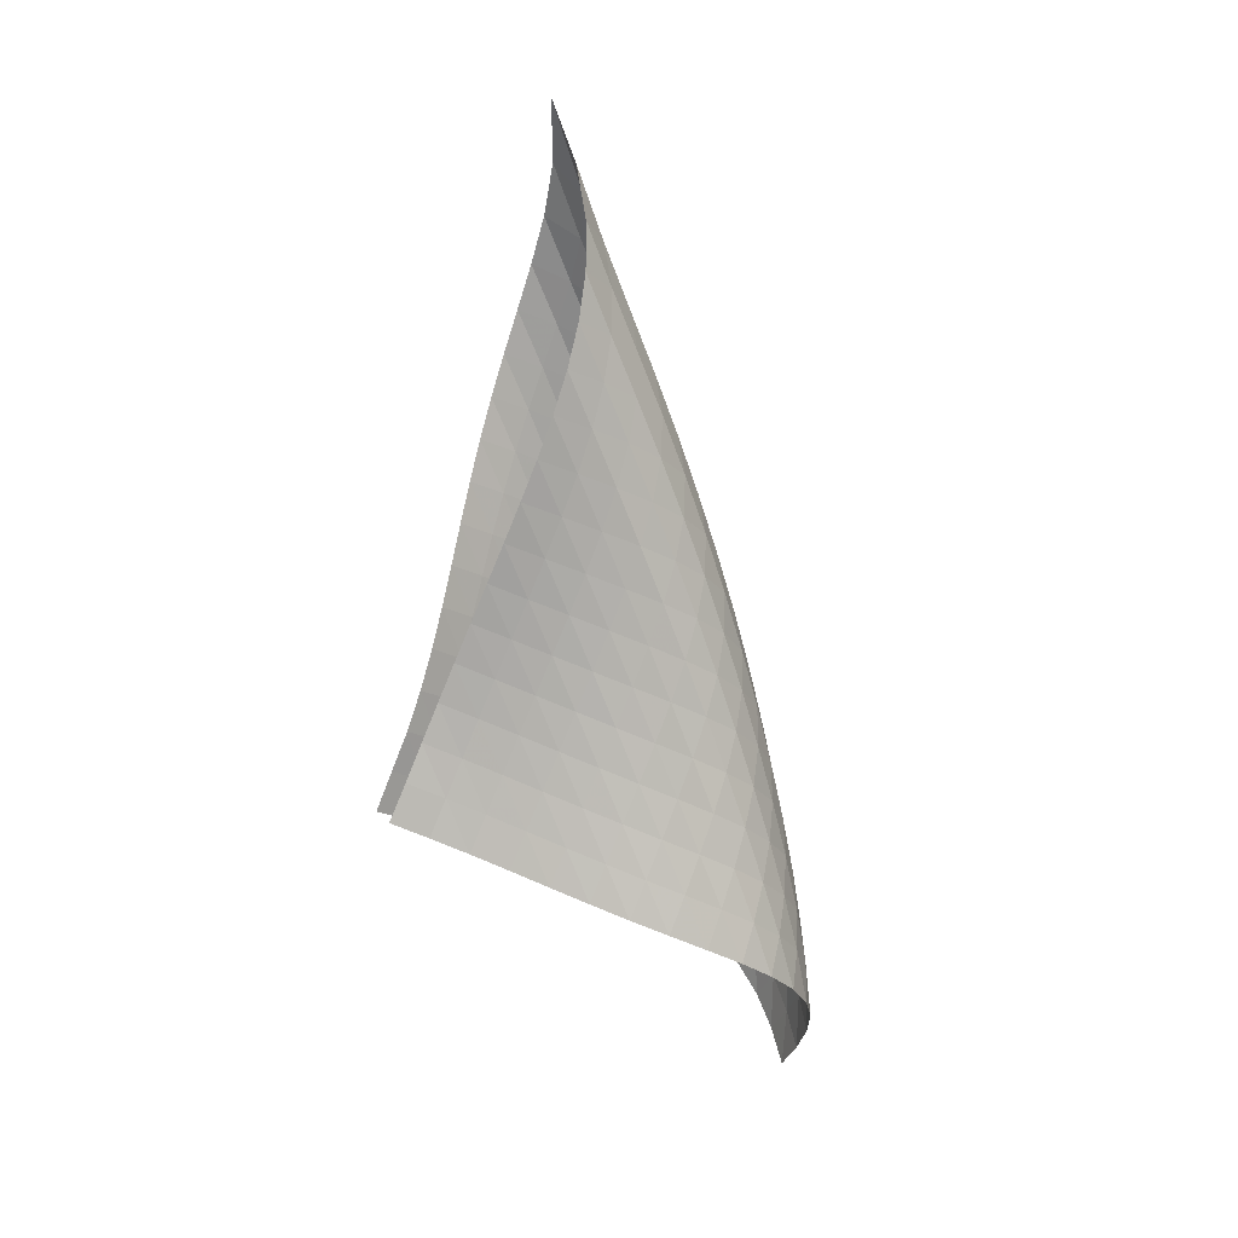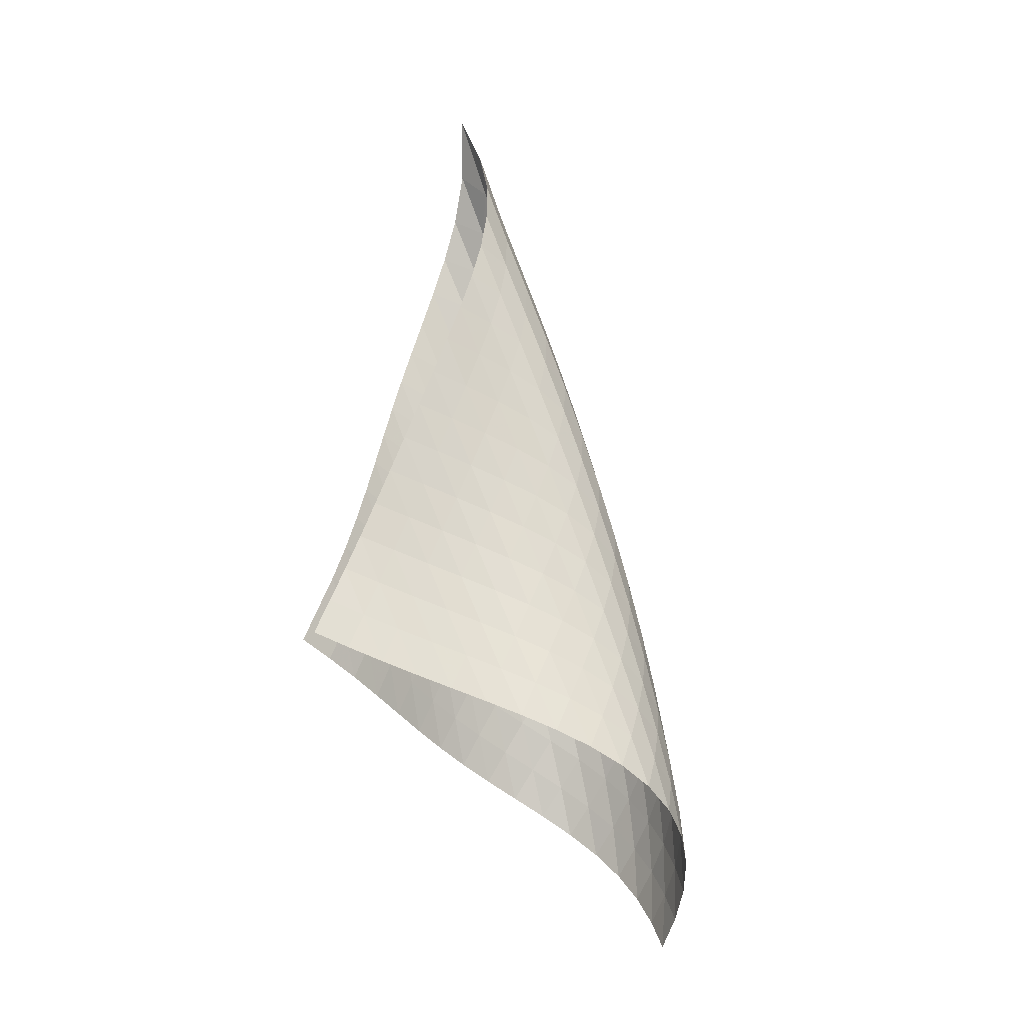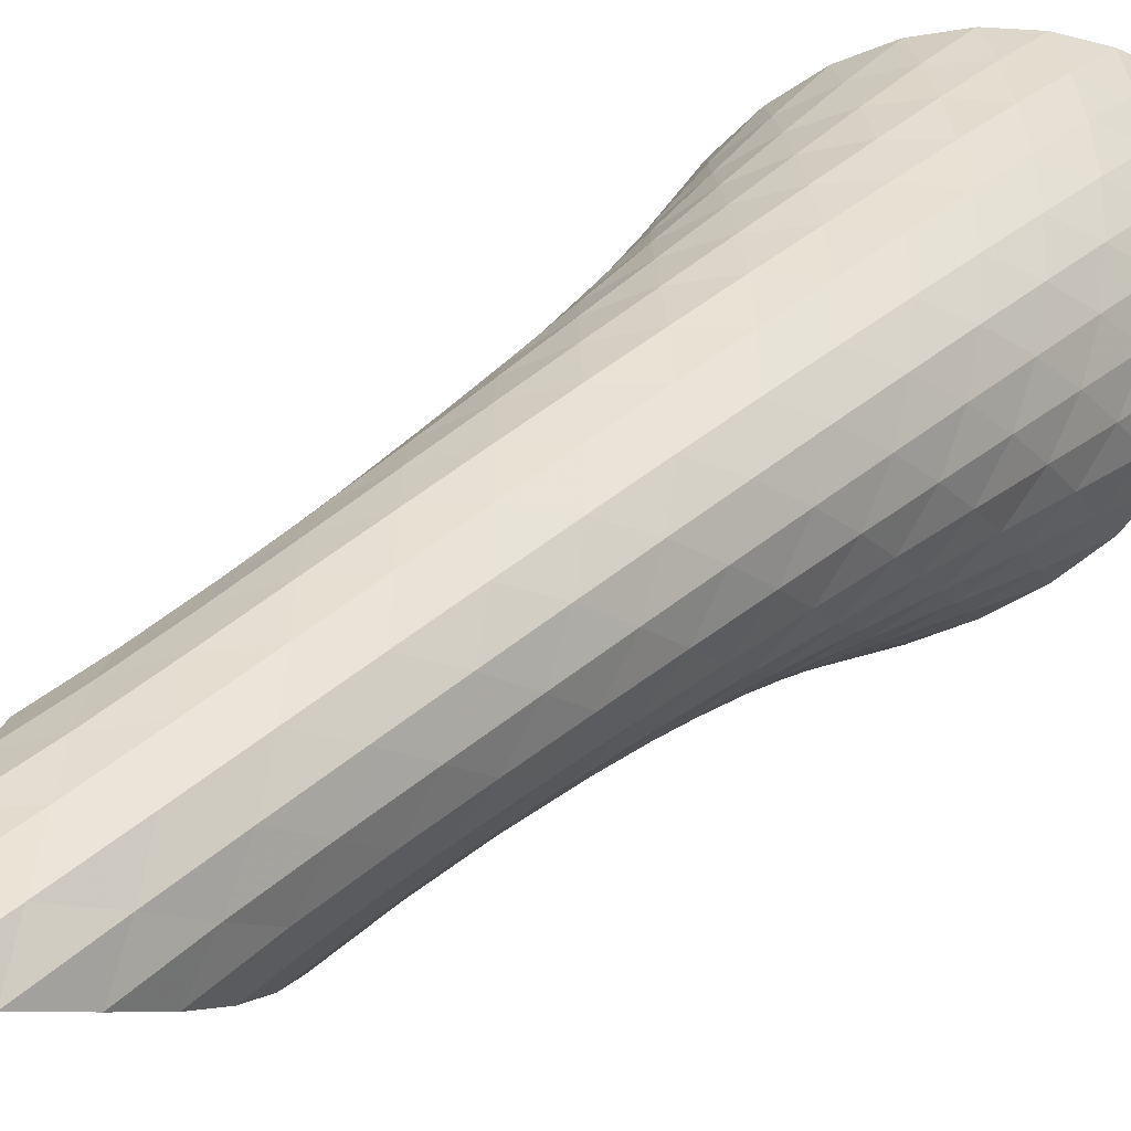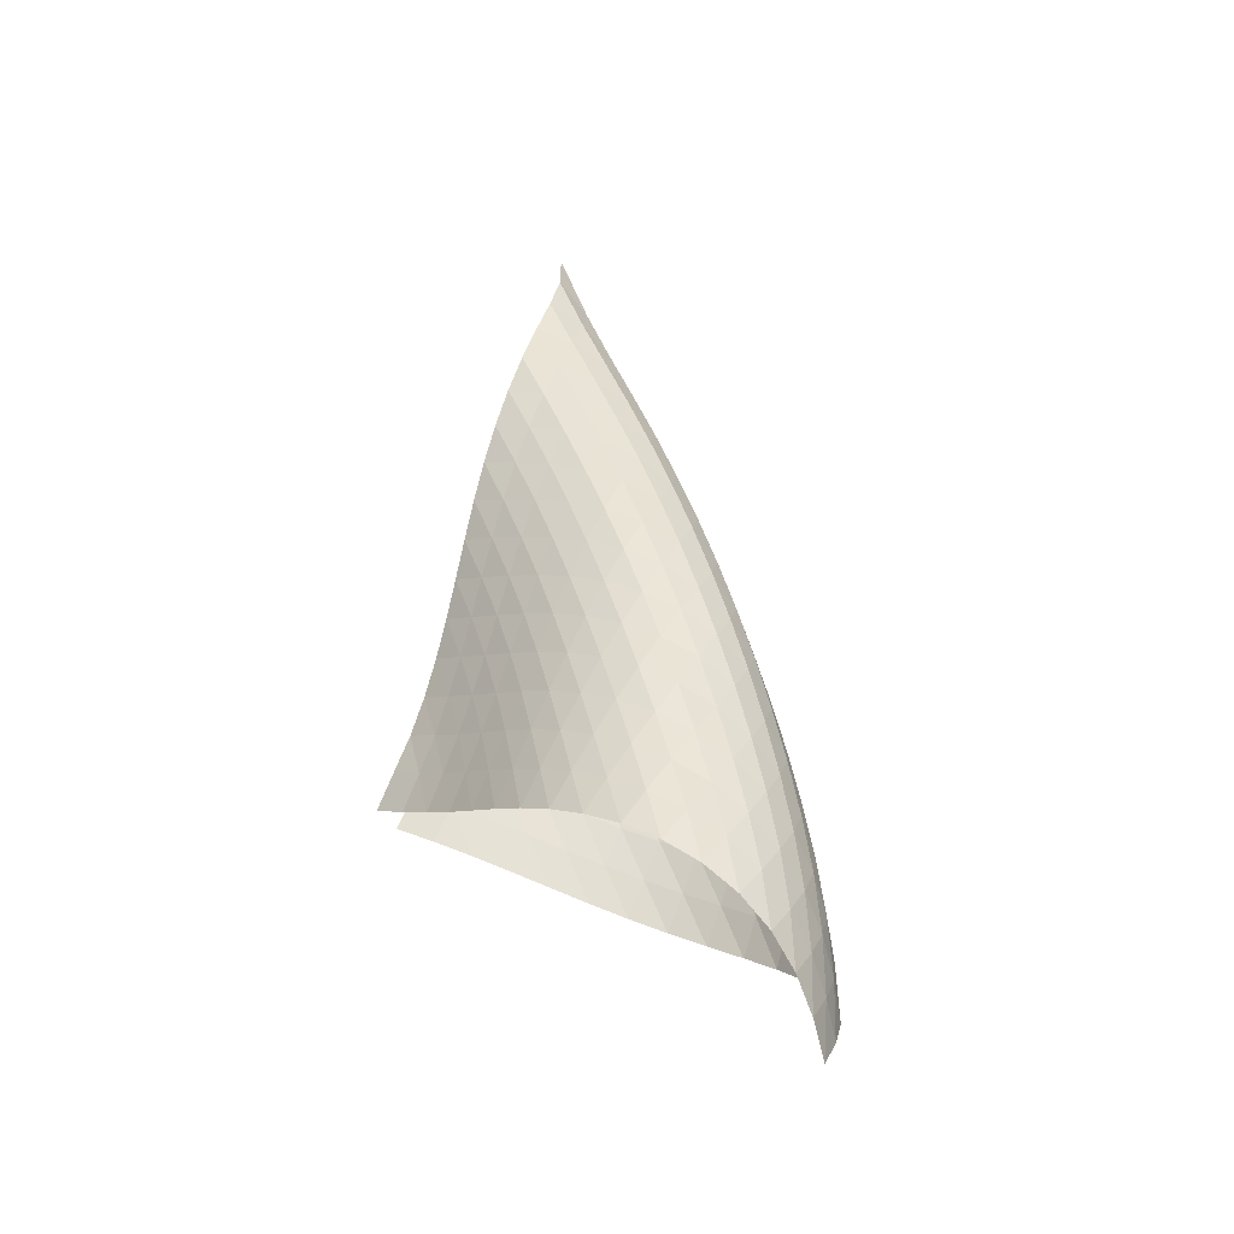
<metadata>
{"format":"obj","ext":"obj","renderer":"f3d","projection":"perspective","resolution":1024,"background":"white","views":[{"elev":12.2,"azim":-158.4,"up":"+Y"},{"elev":-16.6,"azim":-158.5,"up":"+Y"},{"elev":18.7,"azim":-151.5,"up":"+Z"},{"elev":-34.0,"azim":-111.3,"up":"+Y"}]}
</metadata>
<code>
v -6.51 -0.06621 6.51
v -3.753 -13.3 4.316
v -4.316 -13.3 3.753
v -10.09 -19.73 10.09
v -4.566 -12.56 3.968
v -4.805 -11.81 4.191
v -5.074 -11.06 4.354
v -5.367 -10.3 4.467
v -5.676 -9.539 4.544
v -5.994 -8.779 4.6
v -6.316 -8.016 4.65
v -6.632 -7.248 4.711
v -6.929 -6.469 4.798
v -7.191 -5.674 4.926
v -7.398 -4.858 5.106
v -7.525 -4.018 5.343
v -7.542 -3.148 5.632
v -7.414 -2.238 5.961
v -7.091 -1.25 6.287
v -6.287 -1.25 7.091
v -5.961 -2.238 7.414
v -5.632 -3.148 7.542
v -5.343 -4.018 7.525
v -5.106 -4.858 7.398
v -4.926 -5.674 7.191
v -4.798 -6.469 6.929
v -4.711 -7.248 6.632
v -4.65 -8.016 6.316
v -4.6 -8.779 5.994
v -4.544 -9.539 5.676
v -4.467 -10.3 5.367
v -4.354 -11.06 5.074
v -4.191 -11.81 4.805
v -3.968 -12.56 4.566
v -4.079 -13.62 4.987
v -4.355 -13.93 5.681
v -4.582 -14.24 6.396
v -4.782 -14.54 7.122
v -4.985 -14.84 7.849
v -5.221 -15.15 8.564
v -5.52 -15.46 9.248
v -5.904 -15.8 9.875
v -6.379 -16.16 10.41
v -6.934 -16.56 10.82
v -7.541 -17 11.08
v -8.158 -17.49 11.17
v -8.743 -18.02 11.09
v -9.263 -18.58 10.86
v -9.707 -19.16 10.51
v -10.51 -19.16 9.707
v -10.86 -18.58 9.263
v -11.09 -18.02 8.743
v -11.17 -17.49 8.158
v -11.08 -17 7.541
v -10.82 -16.56 6.934
v -10.41 -16.16 6.379
v -9.875 -15.8 5.904
v -9.248 -15.46 5.52
v -8.564 -15.15 5.221
v -7.849 -14.84 4.985
v -7.122 -14.54 4.782
v -6.396 -14.24 4.582
v -5.681 -13.93 4.355
v -4.987 -13.62 4.079
v -6.962 -1.876 6.962
v -7.464 -2.656 6.689
v -7.762 -3.477 6.351
v -7.883 -4.309 6.014
v -7.86 -5.138 5.714
v -7.73 -5.955 5.465
v -7.522 -6.757 5.272
v -7.263 -7.544 5.127
v -6.973 -8.32 5.018
v -6.669 -9.087 4.931
v -6.361 -9.849 4.848
v -6.059 -10.61 4.756
v -5.767 -11.37 4.64
v -5.491 -12.12 4.489
v -5.236 -12.87 4.293
v -6.689 -2.656 7.464
v -7.345 -3.226 7.345
v -7.837 -3.912 7.067
v -8.13 -4.669 6.717
v -8.244 -5.459 6.365
v -8.214 -6.261 6.049
v -8.079 -7.059 5.785
v -7.871 -7.848 5.574
v -7.616 -8.627 5.408
v -7.336 -9.397 5.274
v -7.045 -10.16 5.154
v -6.754 -10.92 5.035
v -6.469 -11.68 4.902
v -6.195 -12.43 4.746
v -5.934 -13.19 4.561
v -6.351 -3.477 7.762
v -7.067 -3.912 7.837
v -7.713 -4.463 7.713
v -8.199 -5.115 7.426
v -8.49 -5.84 7.061
v -8.602 -6.604 6.69
v -8.572 -7.384 6.353
v -8.438 -8.165 6.068
v -8.235 -8.942 5.833
v -7.989 -9.712 5.639
v -7.722 -10.48 5.471
v -7.447 -11.23 5.314
v -7.174 -11.99 5.153
v -6.907 -12.74 4.978
v -6.649 -13.49 4.786
v -6.014 -4.309 7.883
v -6.717 -4.669 8.13
v -7.426 -5.115 8.199
v -8.06 -5.661 8.06
v -8.538 -6.299 7.76
v -8.83 -7.003 7.382
v -8.947 -7.746 6.993
v -8.924 -8.507 6.633
v -8.8 -9.273 6.321
v -8.609 -10.04 6.054
v -8.379 -10.8 5.824
v -8.129 -11.55 5.615
v -7.874 -12.3 5.414
v -7.62 -13.05 5.21
v -7.37 -13.8 4.997
v -5.714 -5.138 7.86
v -6.365 -5.459 8.244
v -7.061 -5.84 8.49
v -7.76 -6.299 8.538
v -8.382 -6.846 8.382
v -8.854 -7.474 8.072
v -9.148 -8.162 7.682
v -9.275 -8.887 7.275
v -9.267 -9.63 6.891
v -9.16 -10.38 6.547
v -8.989 -11.13 6.244
v -8.78 -11.88 5.971
v -8.554 -12.62 5.716
v -8.321 -13.36 5.468
v -8.086 -14.1 5.223
v -5.465 -5.955 7.73
v -6.049 -6.261 8.214
v -6.69 -6.604 8.602
v -7.382 -7.003 8.83
v -8.072 -7.474 8.854
v -8.68 -8.025 8.68
v -9.146 -8.647 8.36
v -9.444 -9.321 7.96
v -9.585 -10.03 7.537
v -9.597 -10.75 7.129
v -9.515 -11.48 6.752
v -9.371 -12.22 6.408
v -9.191 -12.95 6.089
v -8.992 -13.68 5.786
v -8.783 -14.41 5.495
v -5.272 -6.757 7.522
v -5.785 -7.059 8.079
v -6.353 -7.384 8.572
v -6.993 -7.746 8.947
v -7.682 -8.162 9.148
v -8.36 -8.647 9.146
v -8.955 -9.202 8.955
v -9.414 -9.818 8.625
v -9.718 -10.48 8.216
v -9.875 -11.17 7.778
v -9.912 -11.88 7.347
v -9.861 -12.59 6.937
v -9.751 -13.31 6.552
v -9.606 -14.02 6.188
v -9.438 -14.74 5.841
v -5.127 -7.544 7.263
v -5.574 -7.848 7.871
v -6.068 -8.165 8.438
v -6.633 -8.507 8.924
v -7.275 -8.887 9.275
v -7.96 -9.321 9.444
v -8.625 -9.818 9.414
v -9.206 -10.38 9.206
v -9.659 -10.99 8.867
v -9.969 -11.64 8.449
v -10.14 -12.31 7.999
v -10.21 -13 7.547
v -10.2 -13.69 7.107
v -10.13 -14.39 6.684
v -10.02 -15.09 6.279
v -5.018 -8.32 6.973
v -5.408 -8.627 7.616
v -5.833 -8.942 8.235
v -6.321 -9.273 8.8
v -6.891 -9.63 9.267
v -7.537 -10.03 9.585
v -8.216 -10.48 9.718
v -8.867 -10.99 9.659
v -9.433 -11.55 9.433
v -9.88 -12.16 9.084
v -10.2 -12.8 8.66
v -10.39 -13.46 8.2
v -10.49 -14.12 7.729
v -10.52 -14.8 7.263
v -10.49 -15.47 6.808
v -4.931 -9.087 6.669
v -5.274 -9.397 7.336
v -5.639 -9.712 7.989
v -6.054 -10.04 8.609
v -6.547 -10.38 9.16
v -7.129 -10.75 9.597
v -7.778 -11.17 9.875
v -8.449 -11.64 9.969
v -9.084 -12.16 9.88
v -9.636 -12.73 9.636
v -10.08 -13.33 9.278
v -10.4 -13.96 8.848
v -10.62 -14.6 8.379
v -10.76 -15.25 7.894
v -10.82 -15.9 7.408
v -4.848 -9.849 6.361
v -5.154 -10.16 7.045
v -5.471 -10.48 7.722
v -5.824 -10.8 8.379
v -6.244 -11.13 8.989
v -6.752 -11.48 9.515
v -7.347 -11.88 9.912
v -7.999 -12.31 10.14
v -8.66 -12.8 10.2
v -9.278 -13.33 10.08
v -9.814 -13.9 9.814
v -10.25 -14.5 9.447
v -10.58 -15.12 9.011
v -10.82 -15.74 8.536
v -10.99 -16.37 8.04
v -4.756 -10.61 6.059
v -5.035 -10.92 6.754
v -5.314 -11.23 7.447
v -5.615 -11.55 8.129
v -5.971 -11.88 8.78
v -6.408 -12.22 9.371
v -6.937 -12.59 9.861
v -7.547 -13 10.21
v -8.2 -13.46 10.39
v -8.848 -13.96 10.4
v -9.447 -14.5 10.25
v -9.966 -15.07 9.966
v -10.39 -15.67 9.587
v -10.73 -16.27 9.144
v -10.99 -16.88 8.662
v -4.64 -11.37 5.767
v -4.902 -11.68 6.469
v -5.153 -11.99 7.174
v -5.414 -12.3 7.874
v -5.716 -12.62 8.554
v -6.089 -12.95 9.191
v -6.552 -13.31 9.751
v -7.107 -13.69 10.2
v -7.729 -14.12 10.49
v -8.379 -14.6 10.62
v -9.011 -15.12 10.58
v -9.587 -15.67 10.39
v -10.08 -16.25 10.08
v -10.49 -16.84 9.687
v -10.82 -17.43 9.234
v -4.489 -12.12 5.491
v -4.746 -12.43 6.195
v -4.978 -12.74 6.907
v -5.21 -13.05 7.62
v -5.468 -13.36 8.321
v -5.786 -13.68 8.992
v -6.188 -14.02 9.606
v -6.684 -14.39 10.13
v -7.263 -14.8 10.52
v -7.894 -15.25 10.76
v -8.536 -15.74 10.82
v -9.144 -16.27 10.73
v -9.687 -16.84 10.49
v -10.15 -17.41 10.15
v -10.53 -18 9.731
v -4.293 -12.87 5.236
v -4.561 -13.19 5.934
v -4.786 -13.49 6.649
v -4.997 -13.8 7.37
v -5.223 -14.1 8.086
v -5.495 -14.41 8.783
v -5.841 -14.74 9.438
v -6.279 -15.09 10.02
v -6.808 -15.47 10.49
v -7.408 -15.9 10.82
v -8.04 -16.37 10.99
v -8.662 -16.88 10.99
v -9.234 -17.43 10.82
v -9.731 -18 10.53
v -10.15 -18.58 10.15
f 289 49 4
f 289 4 50
f 5 79 64
f 5 64 3
f 79 94 63
f 79 63 64
f 94 109 62
f 94 62 63
f 109 124 61
f 109 61 62
f 124 139 60
f 124 60 61
f 139 154 59
f 139 59 60
f 154 169 58
f 154 58 59
f 169 184 57
f 169 57 58
f 184 199 56
f 184 56 57
f 199 214 55
f 199 55 56
f 214 229 54
f 214 54 55
f 229 244 53
f 229 53 54
f 244 259 52
f 244 52 53
f 259 274 51
f 259 51 52
f 274 289 50
f 274 50 51
f 1 20 65
f 1 65 19
f 19 65 66
f 19 66 18
f 18 66 67
f 18 67 17
f 17 67 68
f 17 68 16
f 16 68 69
f 16 69 15
f 15 69 70
f 15 70 14
f 14 70 71
f 14 71 13
f 13 71 72
f 13 72 12
f 12 72 73
f 12 73 11
f 11 73 74
f 11 74 10
f 10 74 75
f 10 75 9
f 9 75 76
f 9 76 8
f 8 76 77
f 8 77 7
f 7 77 78
f 7 78 6
f 6 78 79
f 6 79 5
f 20 21 80
f 20 80 65
f 65 80 81
f 65 81 66
f 66 81 82
f 66 82 67
f 67 82 83
f 67 83 68
f 68 83 84
f 68 84 69
f 69 84 85
f 69 85 70
f 70 85 86
f 70 86 71
f 71 86 87
f 71 87 72
f 72 87 88
f 72 88 73
f 73 88 89
f 73 89 74
f 74 89 90
f 74 90 75
f 75 90 91
f 75 91 76
f 76 91 92
f 76 92 77
f 77 92 93
f 77 93 78
f 78 93 94
f 78 94 79
f 21 22 95
f 21 95 80
f 80 95 96
f 80 96 81
f 81 96 97
f 81 97 82
f 82 97 98
f 82 98 83
f 83 98 99
f 83 99 84
f 84 99 100
f 84 100 85
f 85 100 101
f 85 101 86
f 86 101 102
f 86 102 87
f 87 102 103
f 87 103 88
f 88 103 104
f 88 104 89
f 89 104 105
f 89 105 90
f 90 105 106
f 90 106 91
f 91 106 107
f 91 107 92
f 92 107 108
f 92 108 93
f 93 108 109
f 93 109 94
f 22 23 110
f 22 110 95
f 95 110 111
f 95 111 96
f 96 111 112
f 96 112 97
f 97 112 113
f 97 113 98
f 98 113 114
f 98 114 99
f 99 114 115
f 99 115 100
f 100 115 116
f 100 116 101
f 101 116 117
f 101 117 102
f 102 117 118
f 102 118 103
f 103 118 119
f 103 119 104
f 104 119 120
f 104 120 105
f 105 120 121
f 105 121 106
f 106 121 122
f 106 122 107
f 107 122 123
f 107 123 108
f 108 123 124
f 108 124 109
f 23 24 125
f 23 125 110
f 110 125 126
f 110 126 111
f 111 126 127
f 111 127 112
f 112 127 128
f 112 128 113
f 113 128 129
f 113 129 114
f 114 129 130
f 114 130 115
f 115 130 131
f 115 131 116
f 116 131 132
f 116 132 117
f 117 132 133
f 117 133 118
f 118 133 134
f 118 134 119
f 119 134 135
f 119 135 120
f 120 135 136
f 120 136 121
f 121 136 137
f 121 137 122
f 122 137 138
f 122 138 123
f 123 138 139
f 123 139 124
f 24 25 140
f 24 140 125
f 125 140 141
f 125 141 126
f 126 141 142
f 126 142 127
f 127 142 143
f 127 143 128
f 128 143 144
f 128 144 129
f 129 144 145
f 129 145 130
f 130 145 146
f 130 146 131
f 131 146 147
f 131 147 132
f 132 147 148
f 132 148 133
f 133 148 149
f 133 149 134
f 134 149 150
f 134 150 135
f 135 150 151
f 135 151 136
f 136 151 152
f 136 152 137
f 137 152 153
f 137 153 138
f 138 153 154
f 138 154 139
f 25 26 155
f 25 155 140
f 140 155 156
f 140 156 141
f 141 156 157
f 141 157 142
f 142 157 158
f 142 158 143
f 143 158 159
f 143 159 144
f 144 159 160
f 144 160 145
f 145 160 161
f 145 161 146
f 146 161 162
f 146 162 147
f 147 162 163
f 147 163 148
f 148 163 164
f 148 164 149
f 149 164 165
f 149 165 150
f 150 165 166
f 150 166 151
f 151 166 167
f 151 167 152
f 152 167 168
f 152 168 153
f 153 168 169
f 153 169 154
f 26 27 170
f 26 170 155
f 155 170 171
f 155 171 156
f 156 171 172
f 156 172 157
f 157 172 173
f 157 173 158
f 158 173 174
f 158 174 159
f 159 174 175
f 159 175 160
f 160 175 176
f 160 176 161
f 161 176 177
f 161 177 162
f 162 177 178
f 162 178 163
f 163 178 179
f 163 179 164
f 164 179 180
f 164 180 165
f 165 180 181
f 165 181 166
f 166 181 182
f 166 182 167
f 167 182 183
f 167 183 168
f 168 183 184
f 168 184 169
f 27 28 185
f 27 185 170
f 170 185 186
f 170 186 171
f 171 186 187
f 171 187 172
f 172 187 188
f 172 188 173
f 173 188 189
f 173 189 174
f 174 189 190
f 174 190 175
f 175 190 191
f 175 191 176
f 176 191 192
f 176 192 177
f 177 192 193
f 177 193 178
f 178 193 194
f 178 194 179
f 179 194 195
f 179 195 180
f 180 195 196
f 180 196 181
f 181 196 197
f 181 197 182
f 182 197 198
f 182 198 183
f 183 198 199
f 183 199 184
f 28 29 200
f 28 200 185
f 185 200 201
f 185 201 186
f 186 201 202
f 186 202 187
f 187 202 203
f 187 203 188
f 188 203 204
f 188 204 189
f 189 204 205
f 189 205 190
f 190 205 206
f 190 206 191
f 191 206 207
f 191 207 192
f 192 207 208
f 192 208 193
f 193 208 209
f 193 209 194
f 194 209 210
f 194 210 195
f 195 210 211
f 195 211 196
f 196 211 212
f 196 212 197
f 197 212 213
f 197 213 198
f 198 213 214
f 198 214 199
f 29 30 215
f 29 215 200
f 200 215 216
f 200 216 201
f 201 216 217
f 201 217 202
f 202 217 218
f 202 218 203
f 203 218 219
f 203 219 204
f 204 219 220
f 204 220 205
f 205 220 221
f 205 221 206
f 206 221 222
f 206 222 207
f 207 222 223
f 207 223 208
f 208 223 224
f 208 224 209
f 209 224 225
f 209 225 210
f 210 225 226
f 210 226 211
f 211 226 227
f 211 227 212
f 212 227 228
f 212 228 213
f 213 228 229
f 213 229 214
f 30 31 230
f 30 230 215
f 215 230 231
f 215 231 216
f 216 231 232
f 216 232 217
f 217 232 233
f 217 233 218
f 218 233 234
f 218 234 219
f 219 234 235
f 219 235 220
f 220 235 236
f 220 236 221
f 221 236 237
f 221 237 222
f 222 237 238
f 222 238 223
f 223 238 239
f 223 239 224
f 224 239 240
f 224 240 225
f 225 240 241
f 225 241 226
f 226 241 242
f 226 242 227
f 227 242 243
f 227 243 228
f 228 243 244
f 228 244 229
f 31 32 245
f 31 245 230
f 230 245 246
f 230 246 231
f 231 246 247
f 231 247 232
f 232 247 248
f 232 248 233
f 233 248 249
f 233 249 234
f 234 249 250
f 234 250 235
f 235 250 251
f 235 251 236
f 236 251 252
f 236 252 237
f 237 252 253
f 237 253 238
f 238 253 254
f 238 254 239
f 239 254 255
f 239 255 240
f 240 255 256
f 240 256 241
f 241 256 257
f 241 257 242
f 242 257 258
f 242 258 243
f 243 258 259
f 243 259 244
f 32 33 260
f 32 260 245
f 245 260 261
f 245 261 246
f 246 261 262
f 246 262 247
f 247 262 263
f 247 263 248
f 248 263 264
f 248 264 249
f 249 264 265
f 249 265 250
f 250 265 266
f 250 266 251
f 251 266 267
f 251 267 252
f 252 267 268
f 252 268 253
f 253 268 269
f 253 269 254
f 254 269 270
f 254 270 255
f 255 270 271
f 255 271 256
f 256 271 272
f 256 272 257
f 257 272 273
f 257 273 258
f 258 273 274
f 258 274 259
f 33 34 275
f 33 275 260
f 260 275 276
f 260 276 261
f 261 276 277
f 261 277 262
f 262 277 278
f 262 278 263
f 263 278 279
f 263 279 264
f 264 279 280
f 264 280 265
f 265 280 281
f 265 281 266
f 266 281 282
f 266 282 267
f 267 282 283
f 267 283 268
f 268 283 284
f 268 284 269
f 269 284 285
f 269 285 270
f 270 285 286
f 270 286 271
f 271 286 287
f 271 287 272
f 272 287 288
f 272 288 273
f 273 288 289
f 273 289 274
f 34 2 35
f 34 35 275
f 275 35 36
f 275 36 276
f 276 36 37
f 276 37 277
f 277 37 38
f 277 38 278
f 278 38 39
f 278 39 279
f 279 39 40
f 279 40 280
f 280 40 41
f 280 41 281
f 281 41 42
f 281 42 282
f 282 42 43
f 282 43 283
f 283 43 44
f 283 44 284
f 284 44 45
f 284 45 285
f 285 45 46
f 285 46 286
f 286 46 47
f 286 47 287
f 287 47 48
f 287 48 288
f 288 48 49
f 288 49 289

</code>
